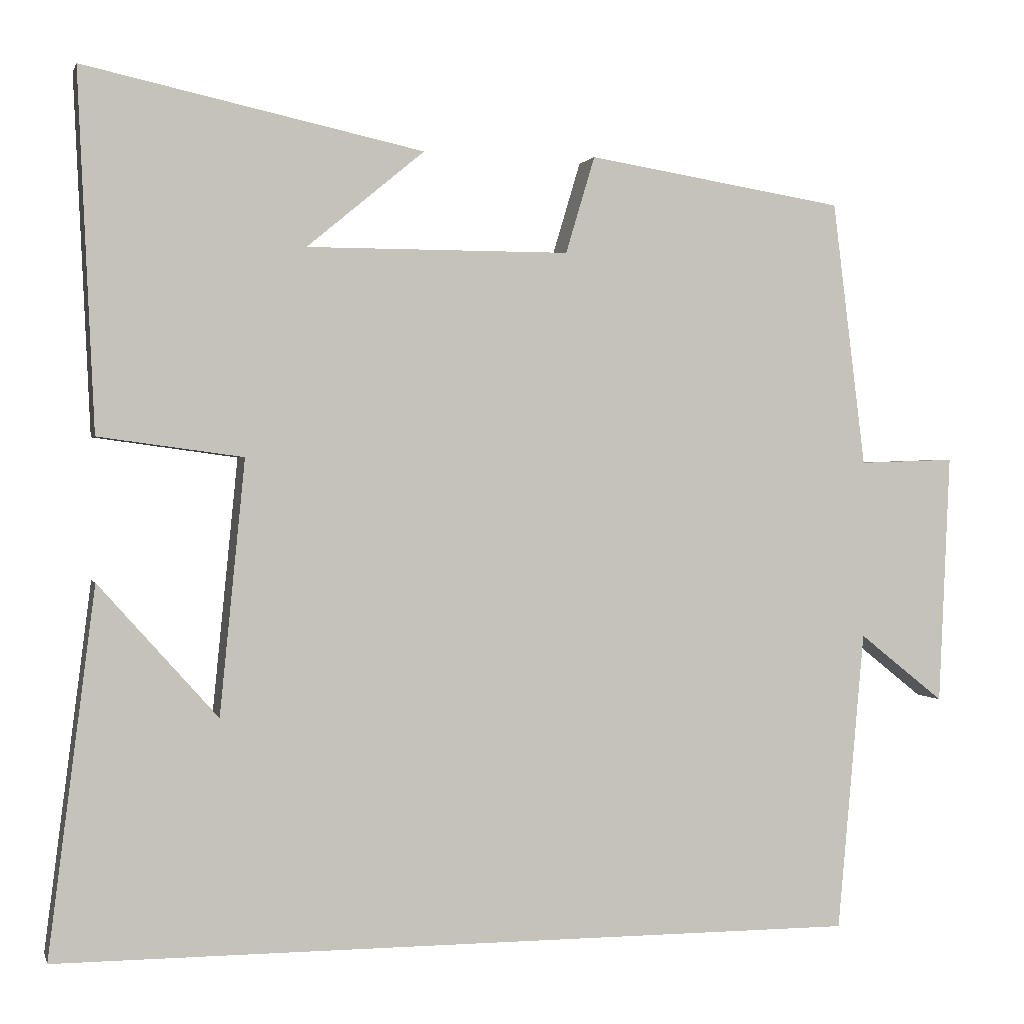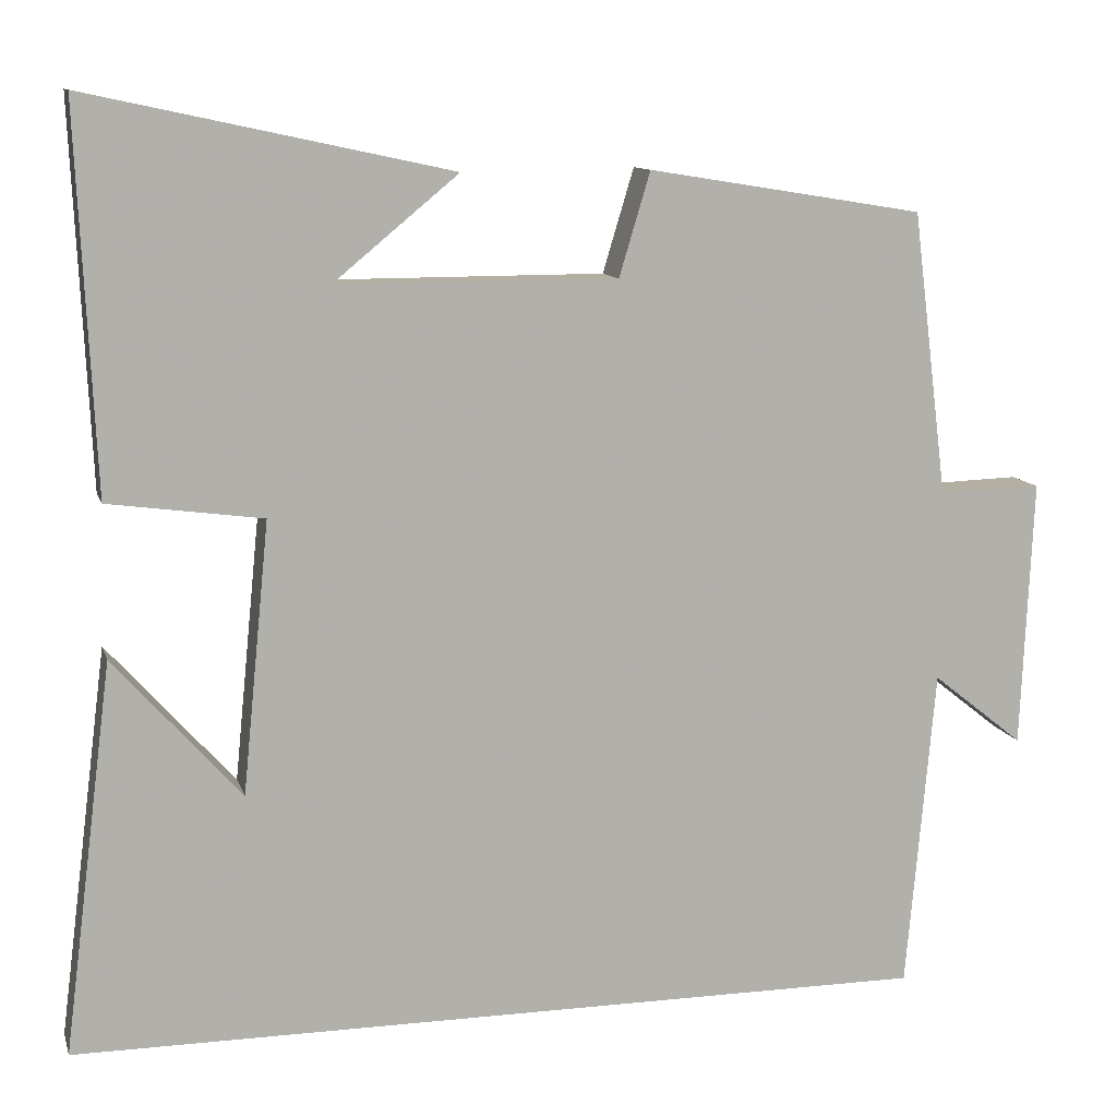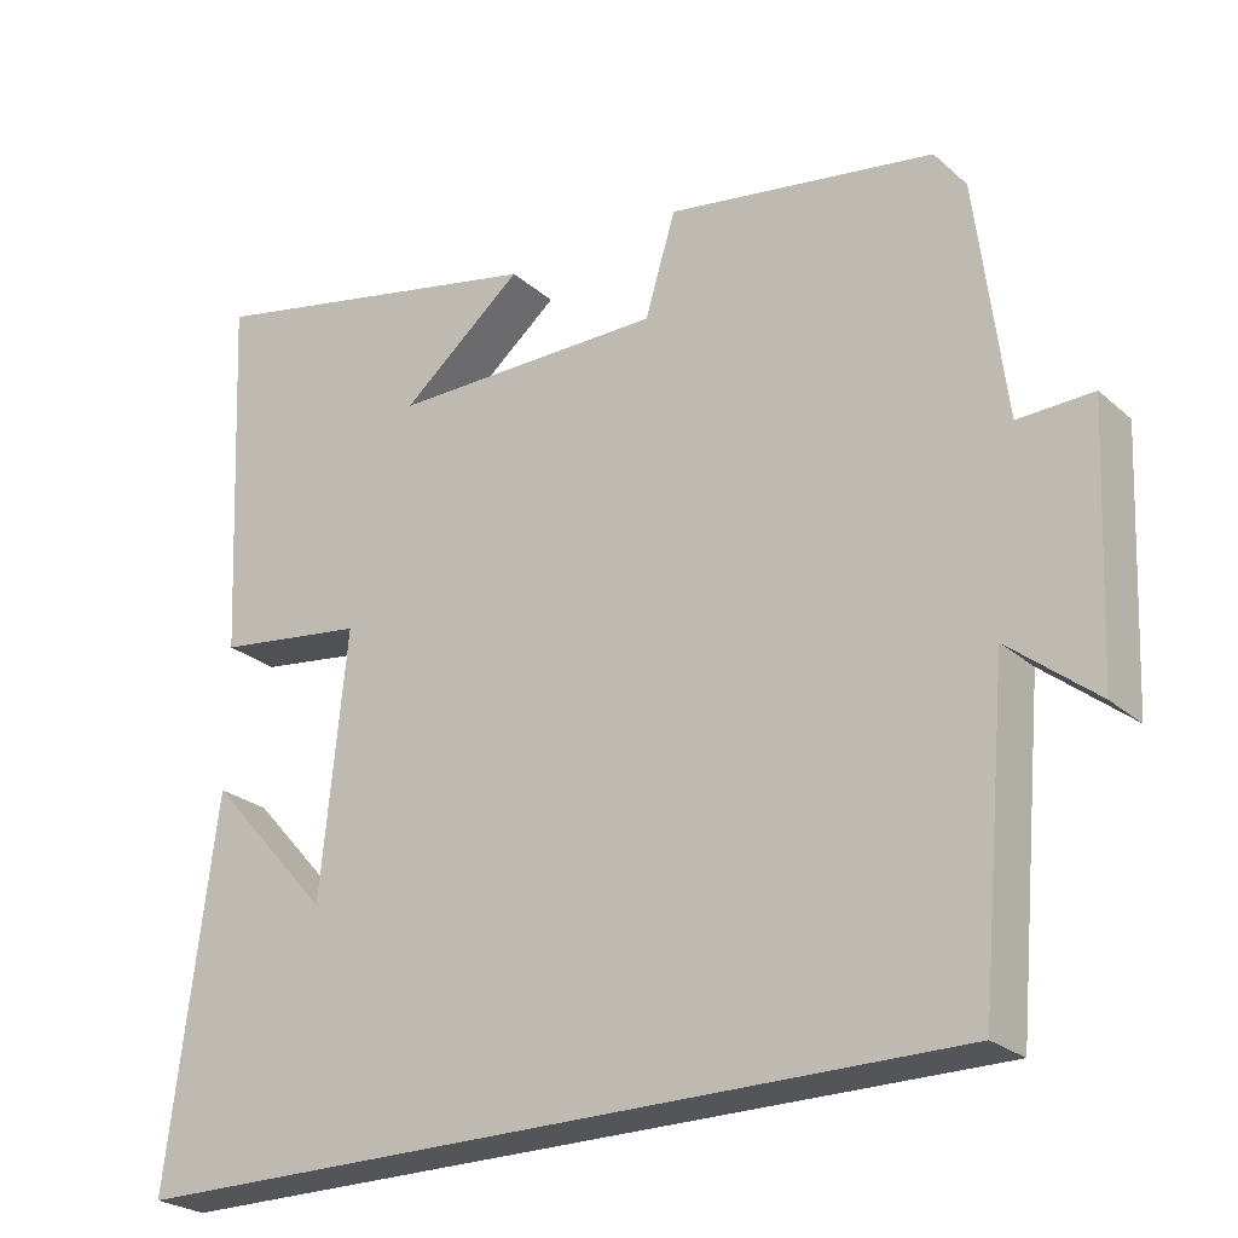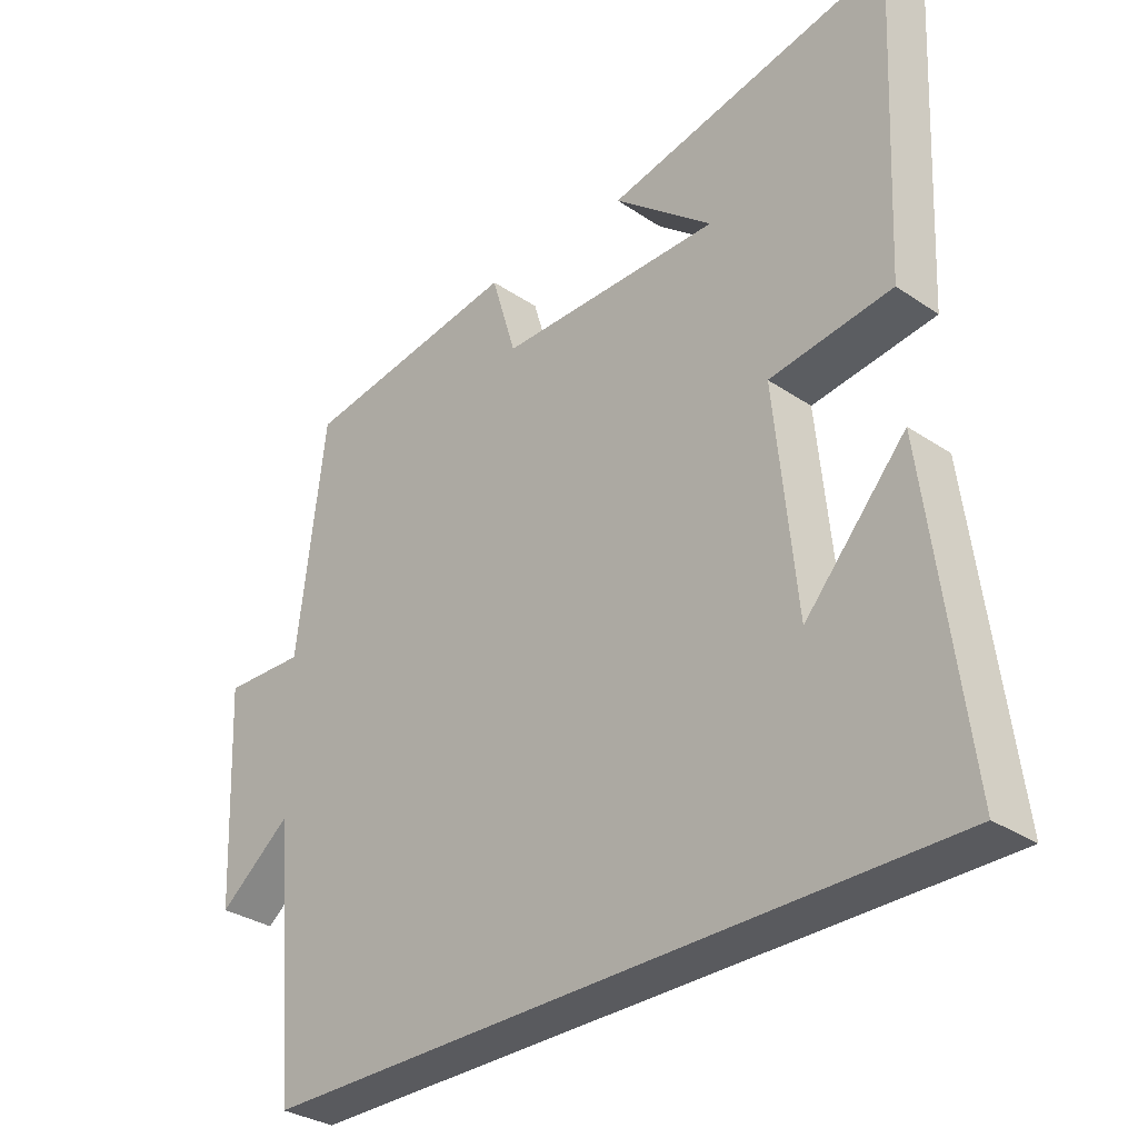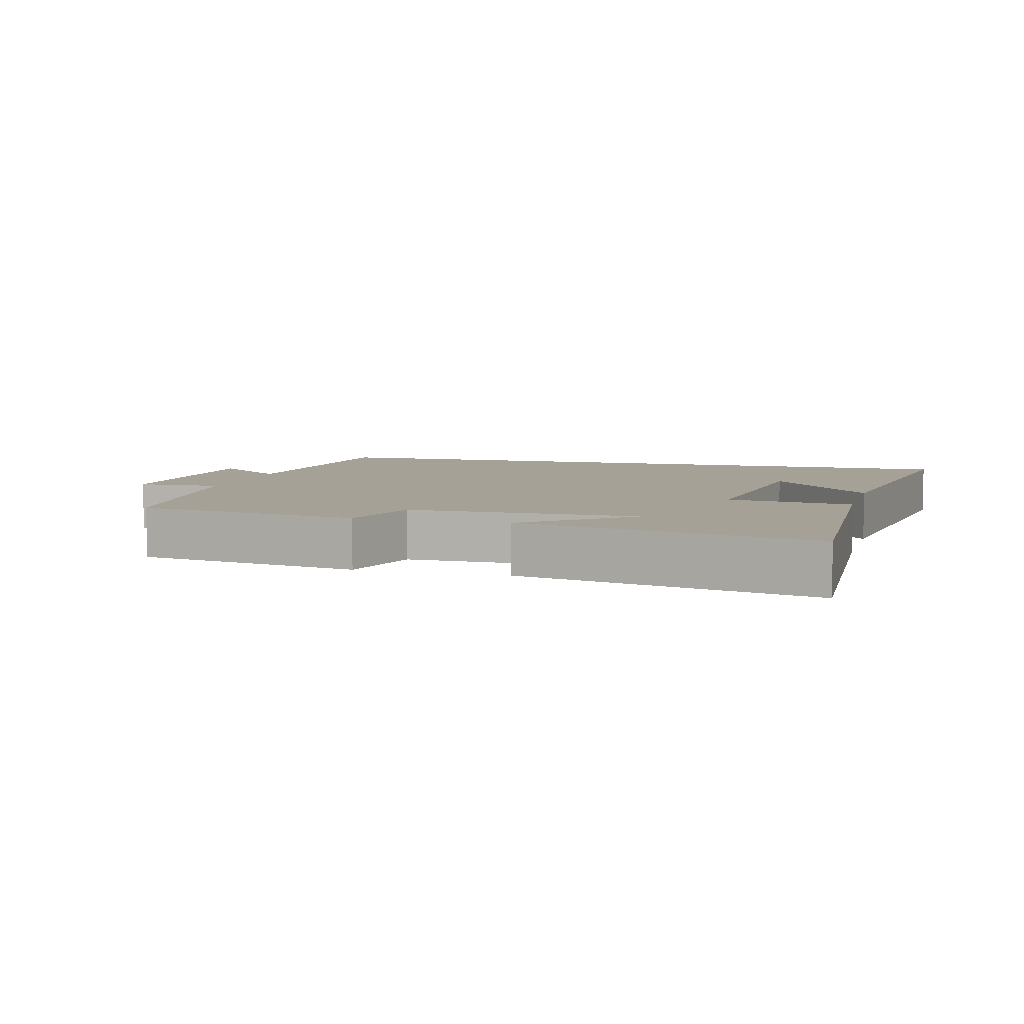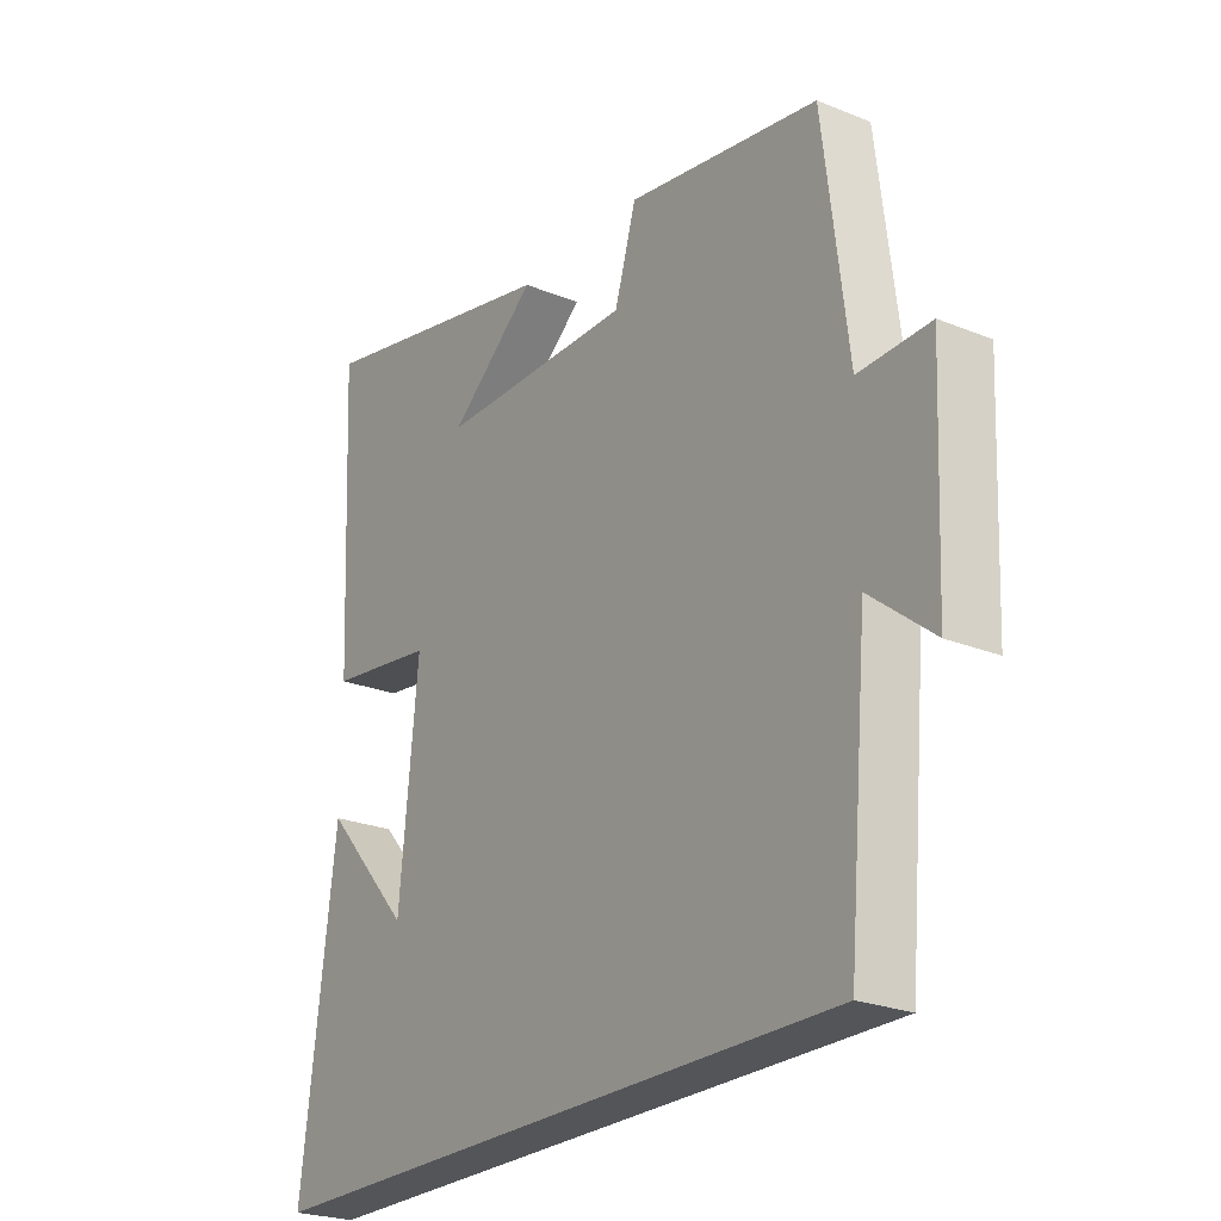
<metadata>
{"format":"obj","ext":"obj","renderer":"f3d","projection":"perspective","resolution":1024,"background":"white","views":[{"elev":0.9,"azim":166.0,"up":"+Z"},{"elev":11.1,"azim":165.6,"up":"+Z"},{"elev":-24.8,"azim":-144.1,"up":"+Z"},{"elev":-31.7,"azim":46.4,"up":"+Z"},{"elev":6.0,"azim":15.2,"up":"+Y"},{"elev":-24.2,"azim":-124.0,"up":"+Z"}]}
</metadata>
<code>
v -0.458 0.07 0.447
v -0.131 0.07 0.5
v -0.094 0.07 0.377
v 0.24 0.07 0.377
v 0.091 0.07 0.5
v 0.521 0.07 0.593
v 0.5 0.07 0.141
v 0.317 0.07 0.116
v 0.349 0.07 -0.206
v 0.5 0.07 -0.037
v 0.559 0.07 -0.5
v -0.466 0.07 -0.5
v -0.5 0.07 -0.118
v -0.608 0.07 -0.204
v -0.622 0.07 0.114
v -0.5 0.07 0.11
v -0.458 0 0.447
v -0.131 0 0.5
v -0.094 0 0.377
v 0.24 0 0.377
v 0.091 0 0.5
v 0.521 0 0.593
v 0.5 0 0.141
v 0.317 0 0.116
v 0.349 0 -0.206
v 0.5 0 -0.037
v 0.559 0 -0.5
v -0.466 0 -0.5
v -0.5 0 -0.118
v -0.608 0 -0.204
v -0.622 0 0.114
v -0.5 0 0.11
f 13 14 15 16
f 1 2 3
f 16 1 3
f 13 16 3
f 12 13 3 4
f 9 10 11
f 9 11 12
f 8 9 12 4
f 6 7 8 4
f 4 5 6
f 32 31 30 29
f 19 18 17
f 19 17 32
f 19 32 29
f 20 19 29 28
f 27 26 25
f 28 27 25
f 20 28 25 24
f 20 24 23 22
f 22 21 20
f 1 17 18 2
f 2 18 19 3
f 3 19 20 4
f 4 20 21 5
f 5 21 22 6
f 6 22 23 7
f 7 23 24 8
f 8 24 25 9
f 9 25 26 10
f 10 26 27 11
f 11 27 28 12
f 12 28 29 13
f 13 29 30 14
f 14 30 31 15
f 15 31 32 16
f 16 32 17 1

</code>
